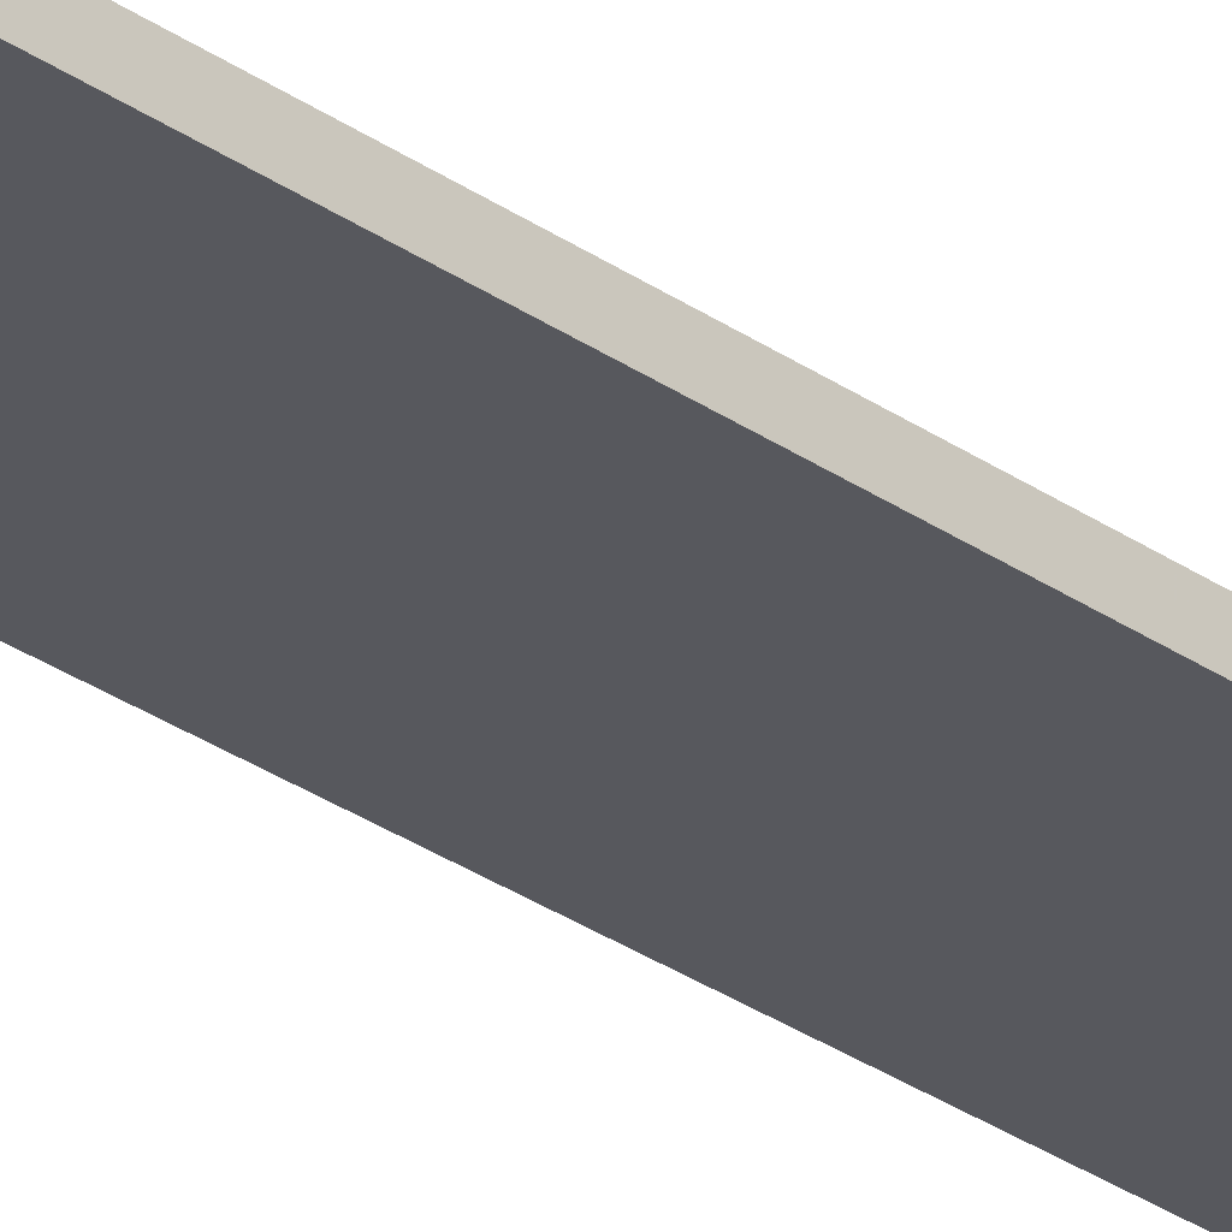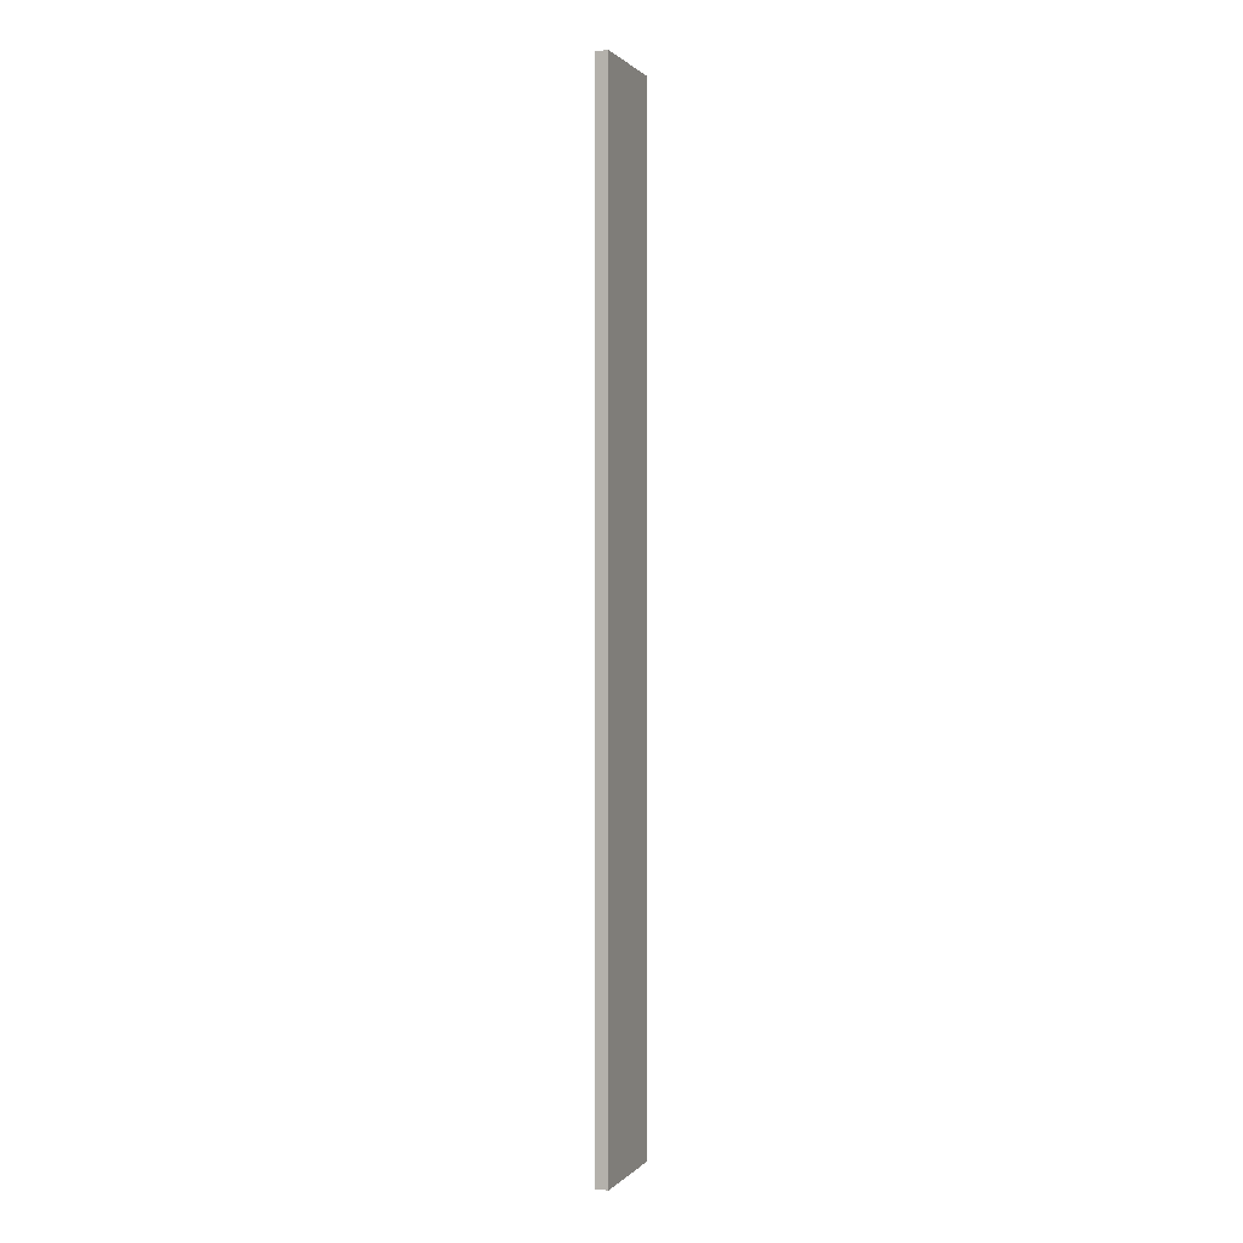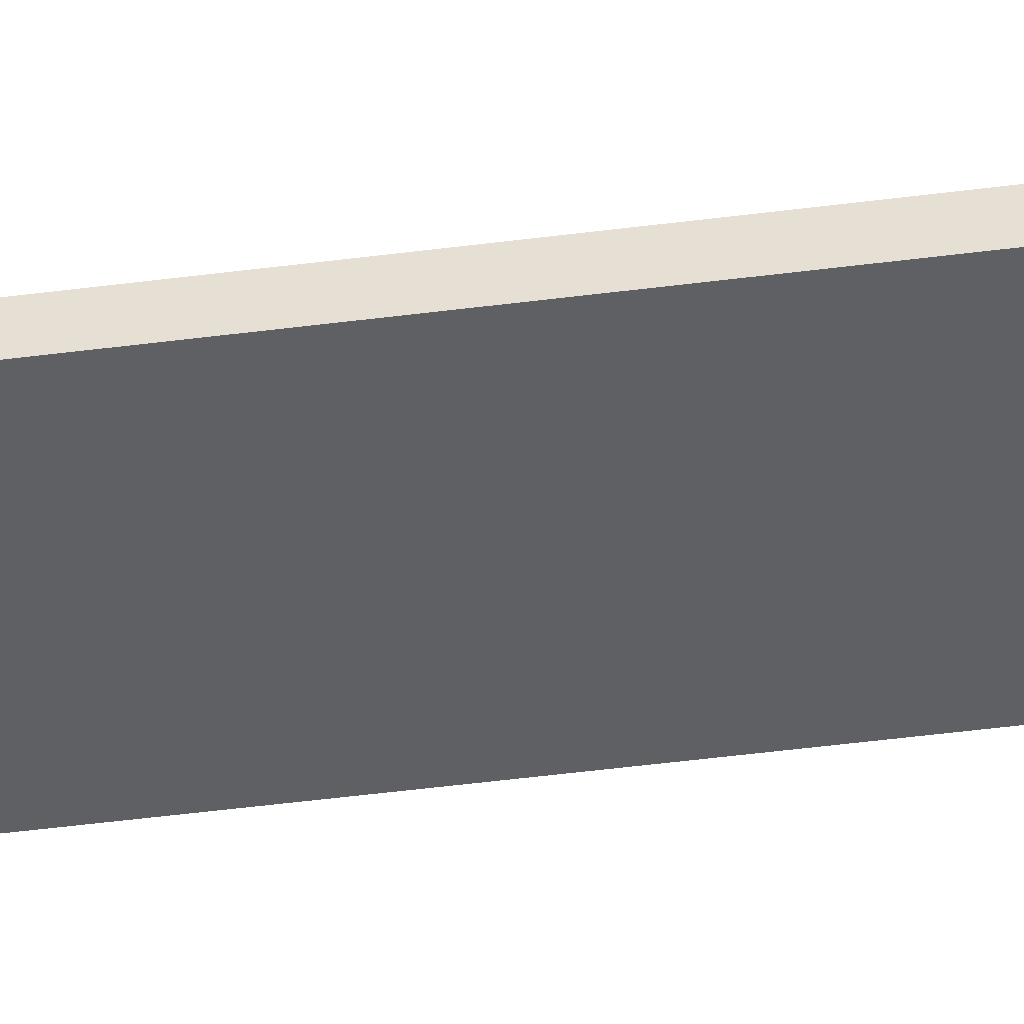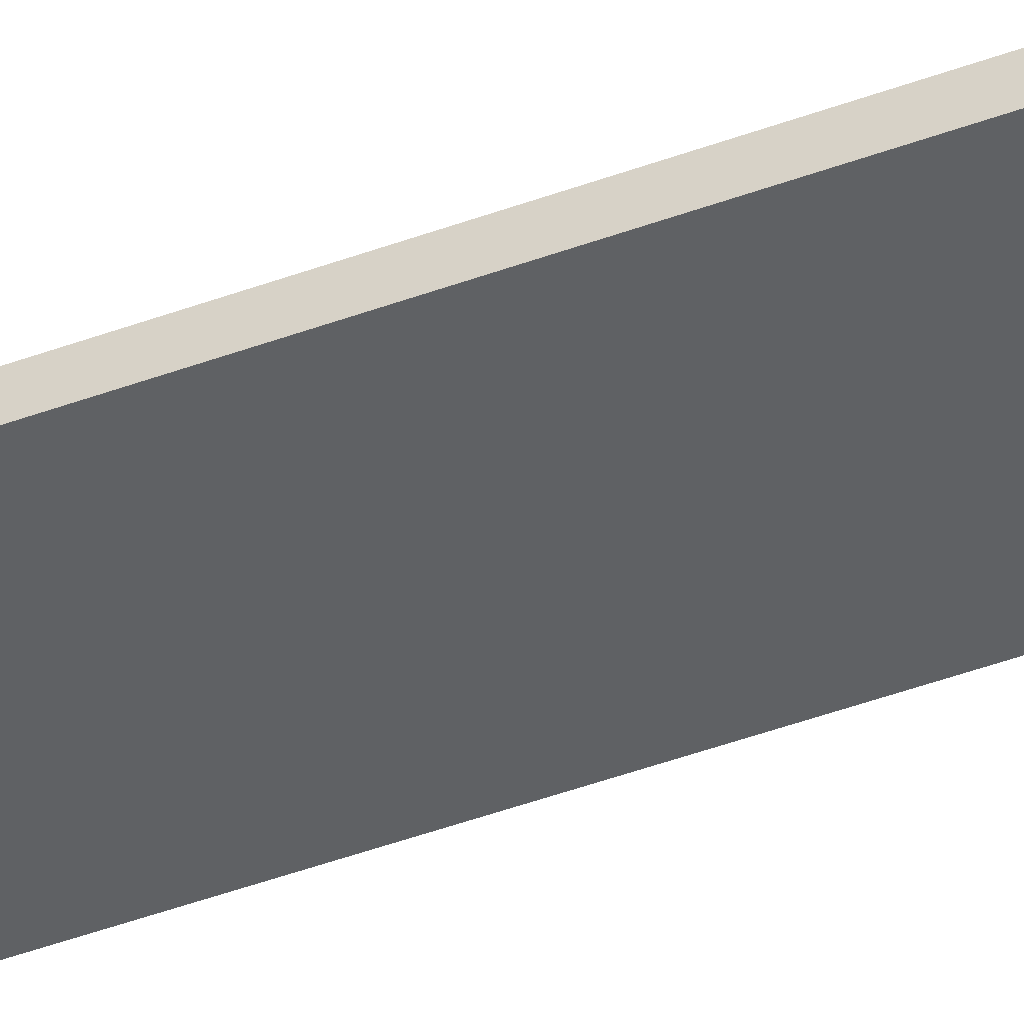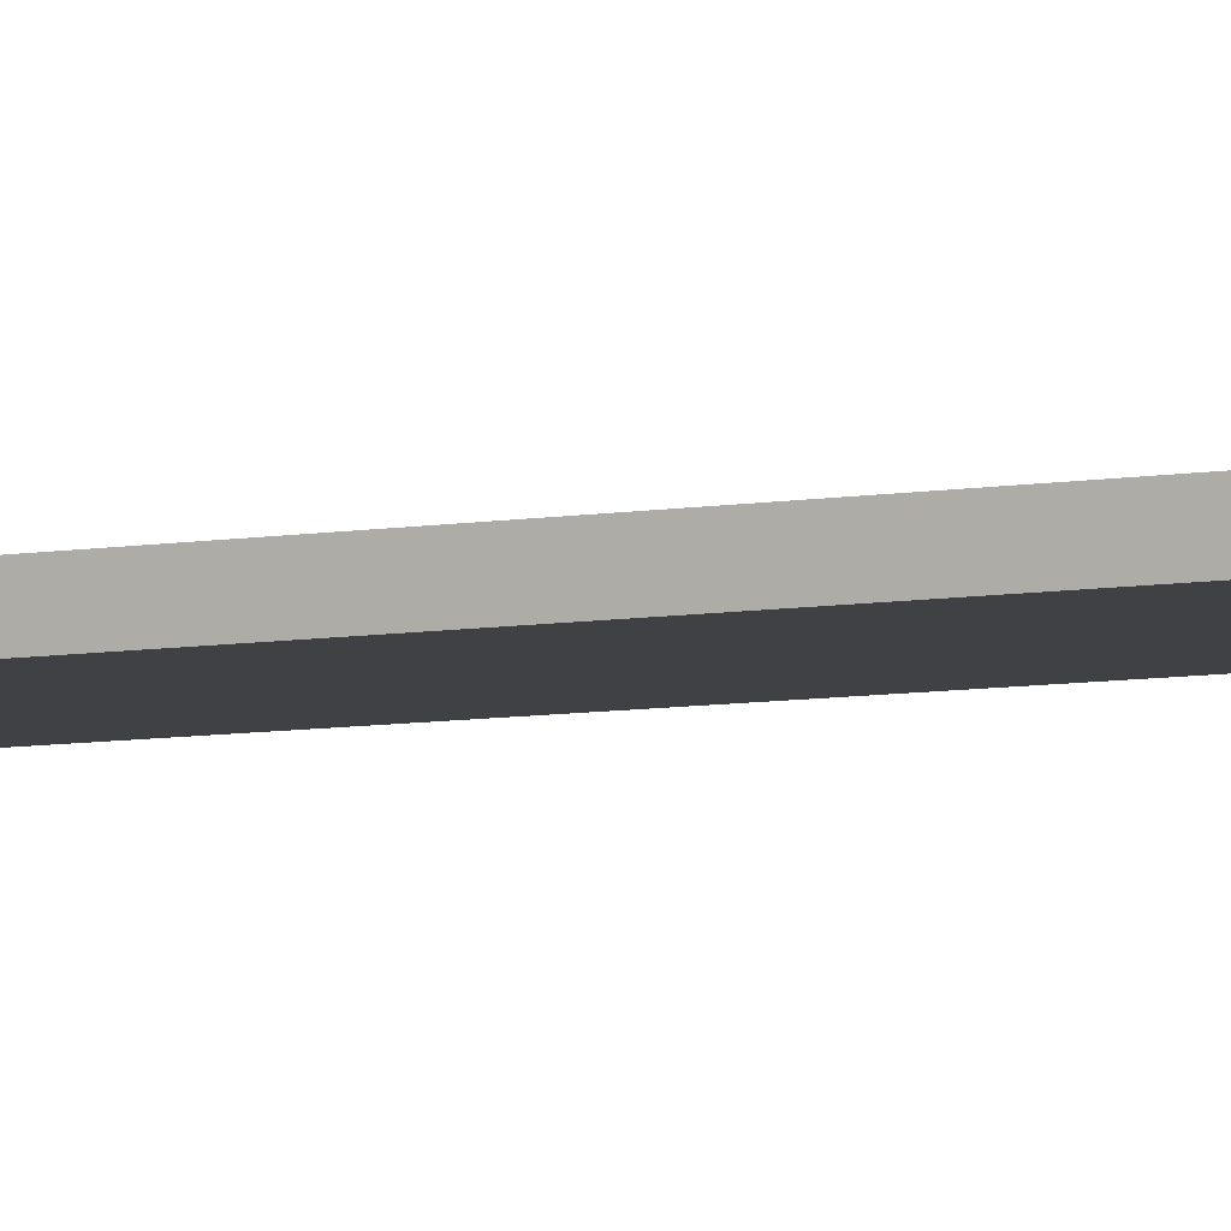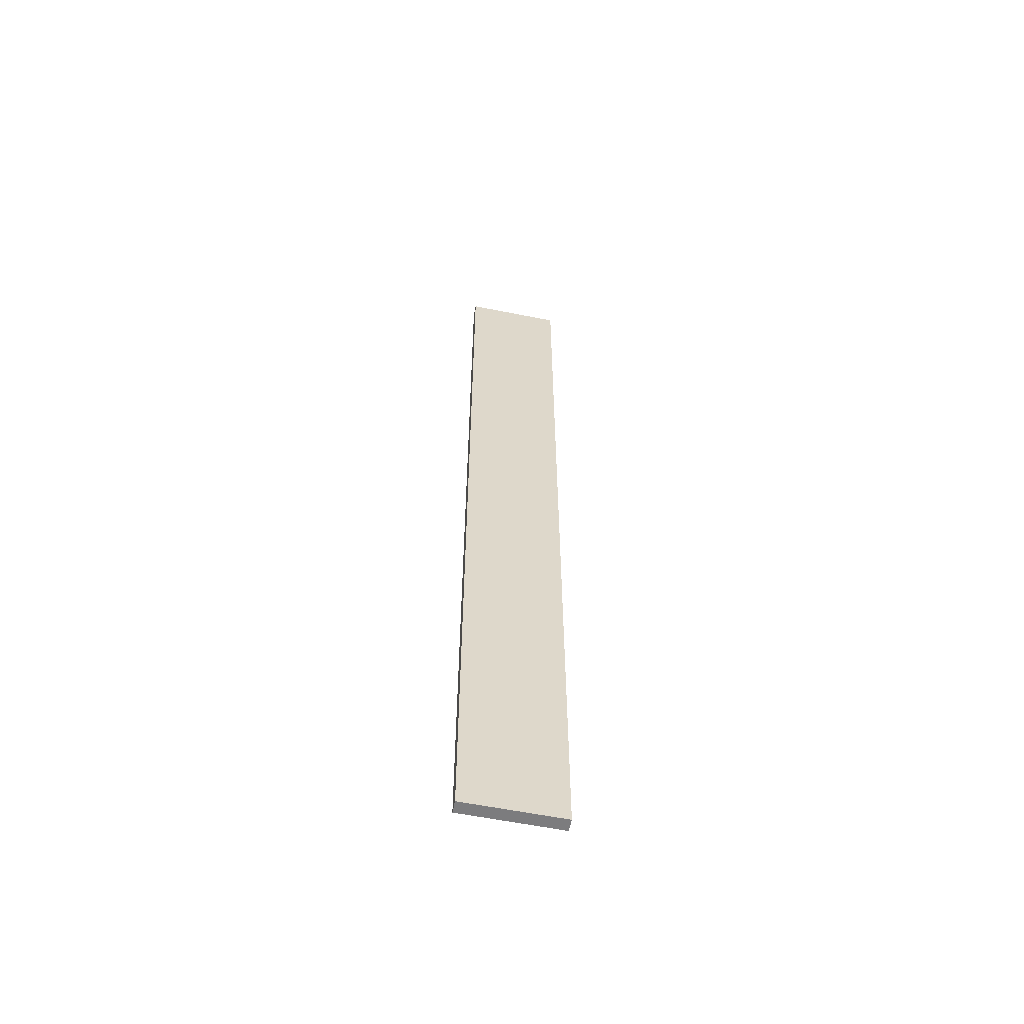
<metadata>
{"format":"obj","ext":"obj","renderer":"f3d","projection":"perspective","resolution":1024,"background":"white","views":[{"elev":-28.9,"azim":-136.4,"up":"+Y"},{"elev":0.8,"azim":-70.2,"up":"+Z"},{"elev":-42.6,"azim":99.1,"up":"+Y"},{"elev":-46.1,"azim":-67.1,"up":"+Y"},{"elev":-5.4,"azim":124.3,"up":"+Y"},{"elev":-58.8,"azim":-11.7,"up":"+Z"}]}
</metadata>
<code>
o 11414
v 2244 1879 18.82
v 2244 1879 18.82
v 2244 1879 18.82
v 2244 1879 19.61
v 2244 1879 19.61
v 2244 1879 19.61
v 2244 1879 18.82
v 2244 1879 18.82
v 2244 1879 18.82
v 2244 1879 19.61
v 2244 1879 18.82
v 2244 1879 19.61
v 2244 1879 19.61
v 2244 1879 19.61
v 2244 1879 19.61
v 2244 1879 19.61
v 2244 1879 18.82
v 2244 1879 19.61
v 2244 1879 18.82
v 2244 1879 19.61
v 2244 1879 19.61
v 2244 1879 18.82
v 2244 1879 19.61
v 2244 1879 19.61
v 2244 1879 18.82
v 2244 1879 18.82
v 2244 1879 19.61
v 2244 1879 18.82
v 2244 1879 18.82
f 1 2 3
f 1 4 5
f 6 2 7
f 8 9 7
f 10 7 11
f 12 13 14
f 14 15 16
f 17 15 18
f 19 20 21
f 22 23 20
f 24 25 26
f 27 28 29

</code>
